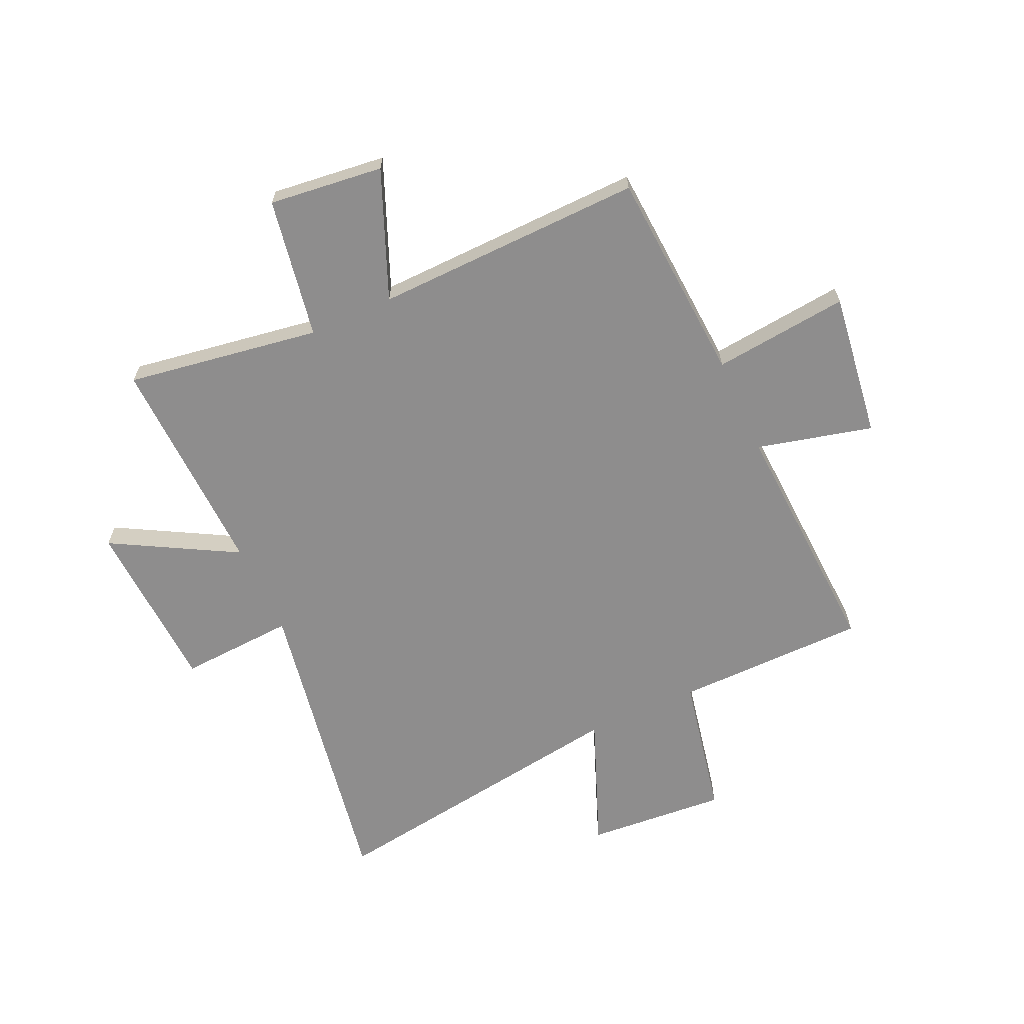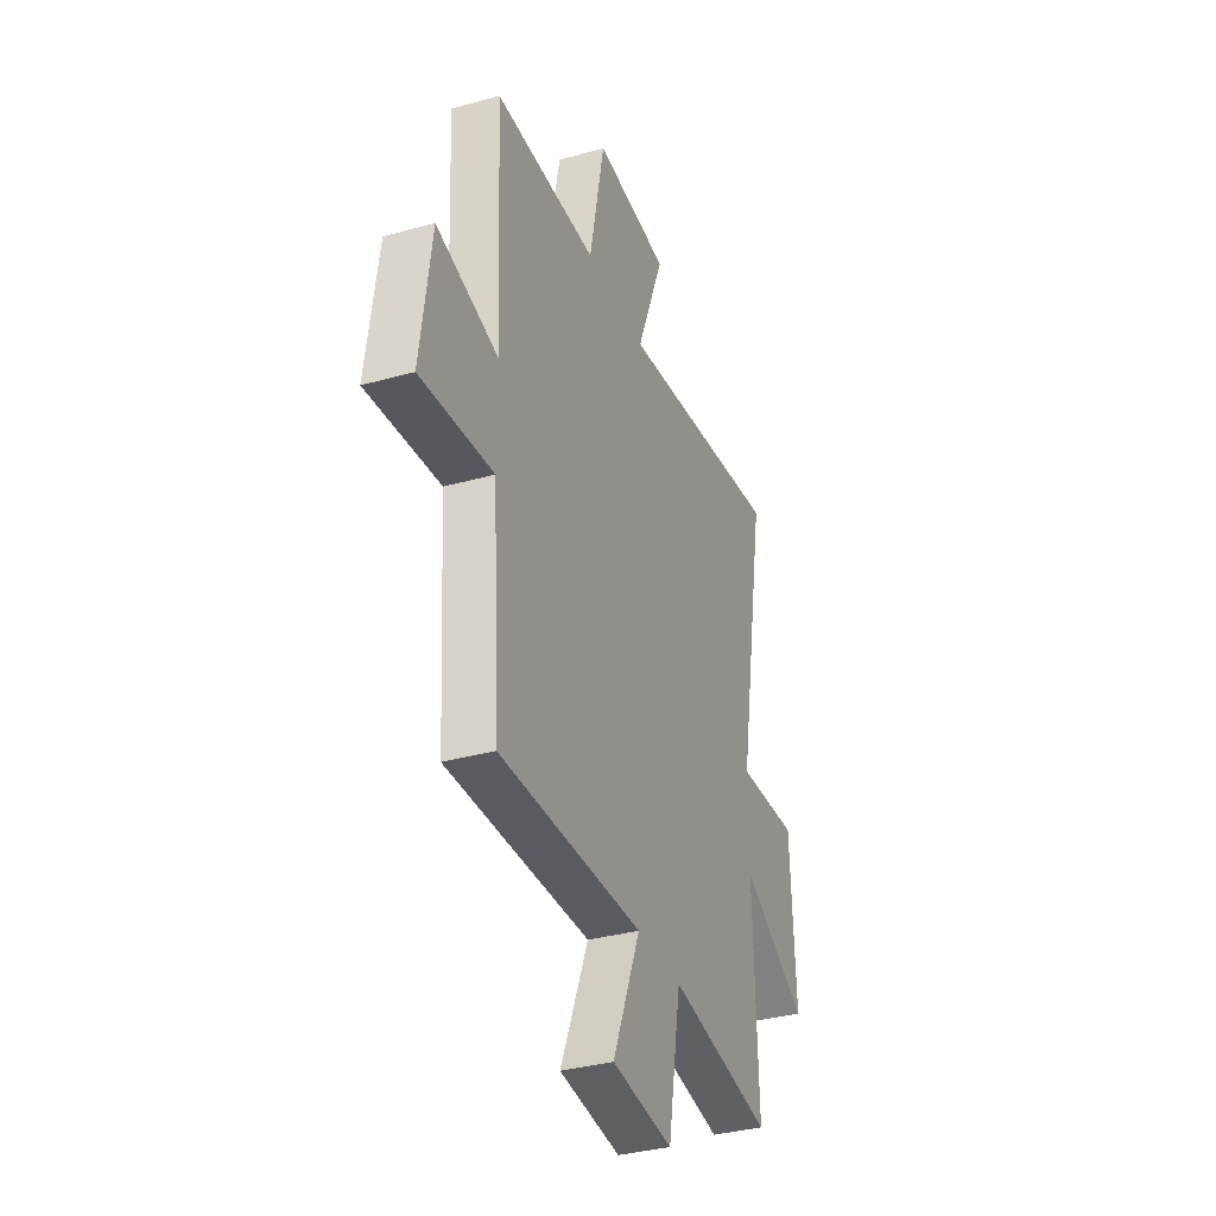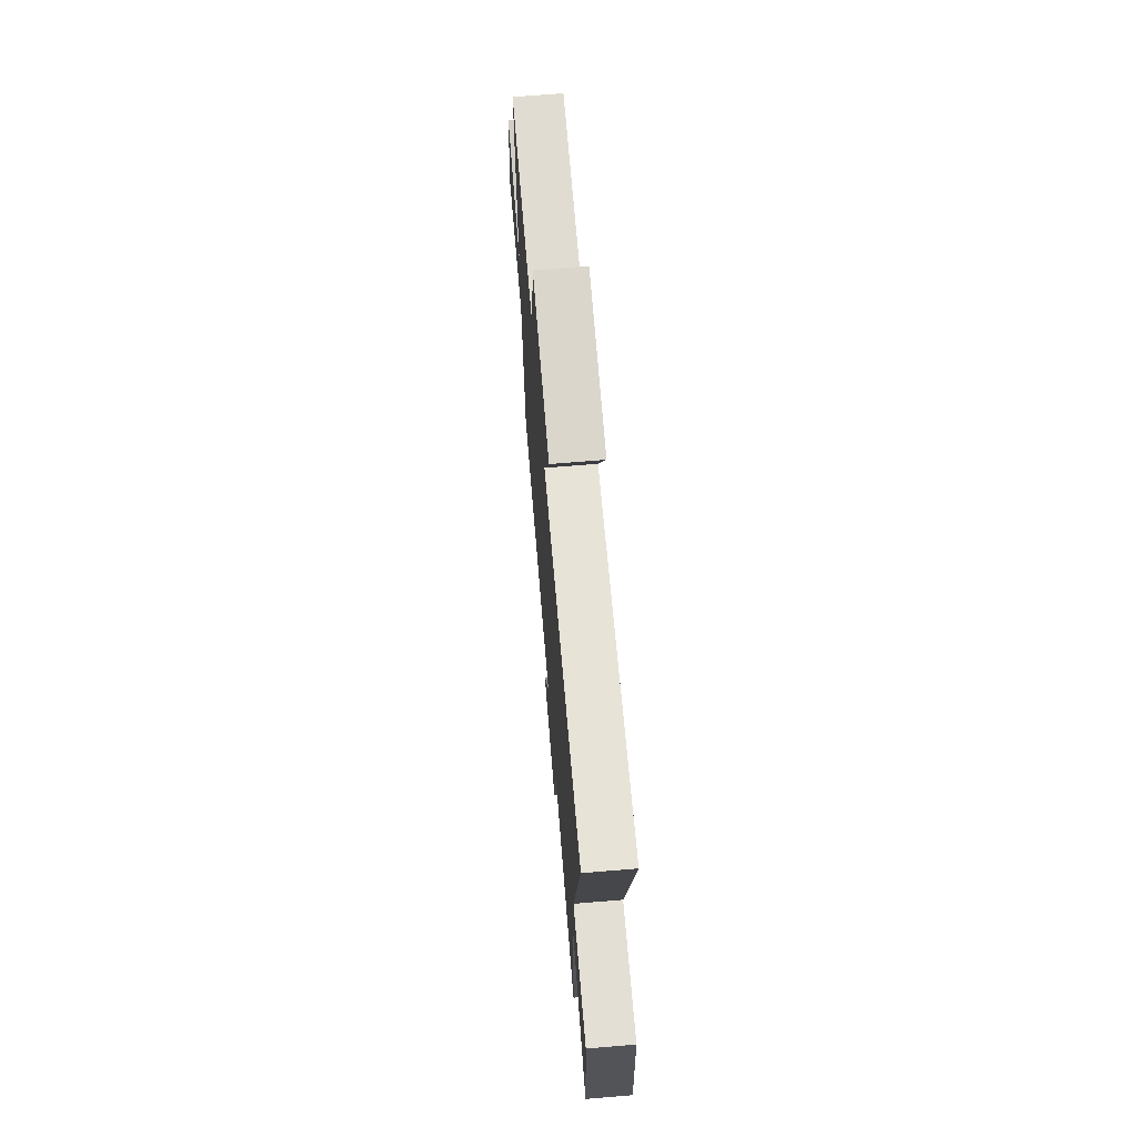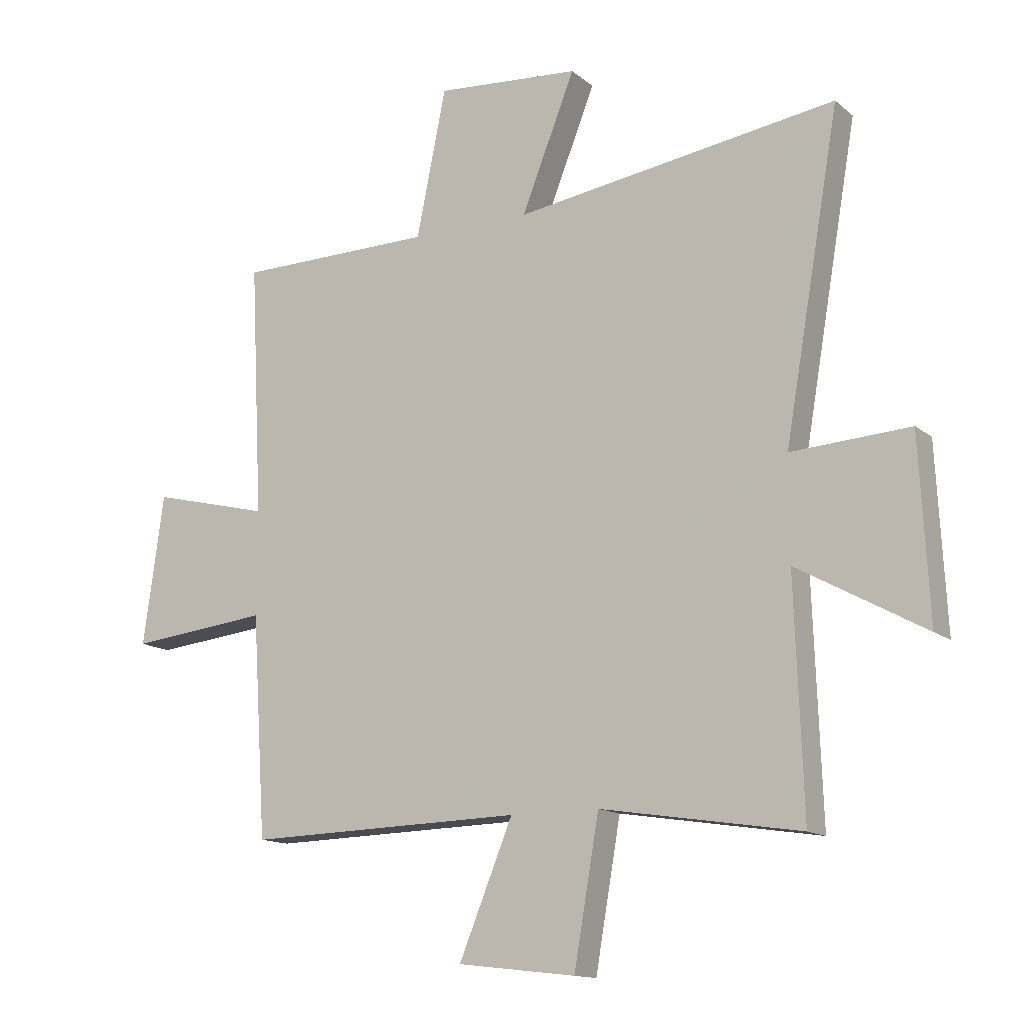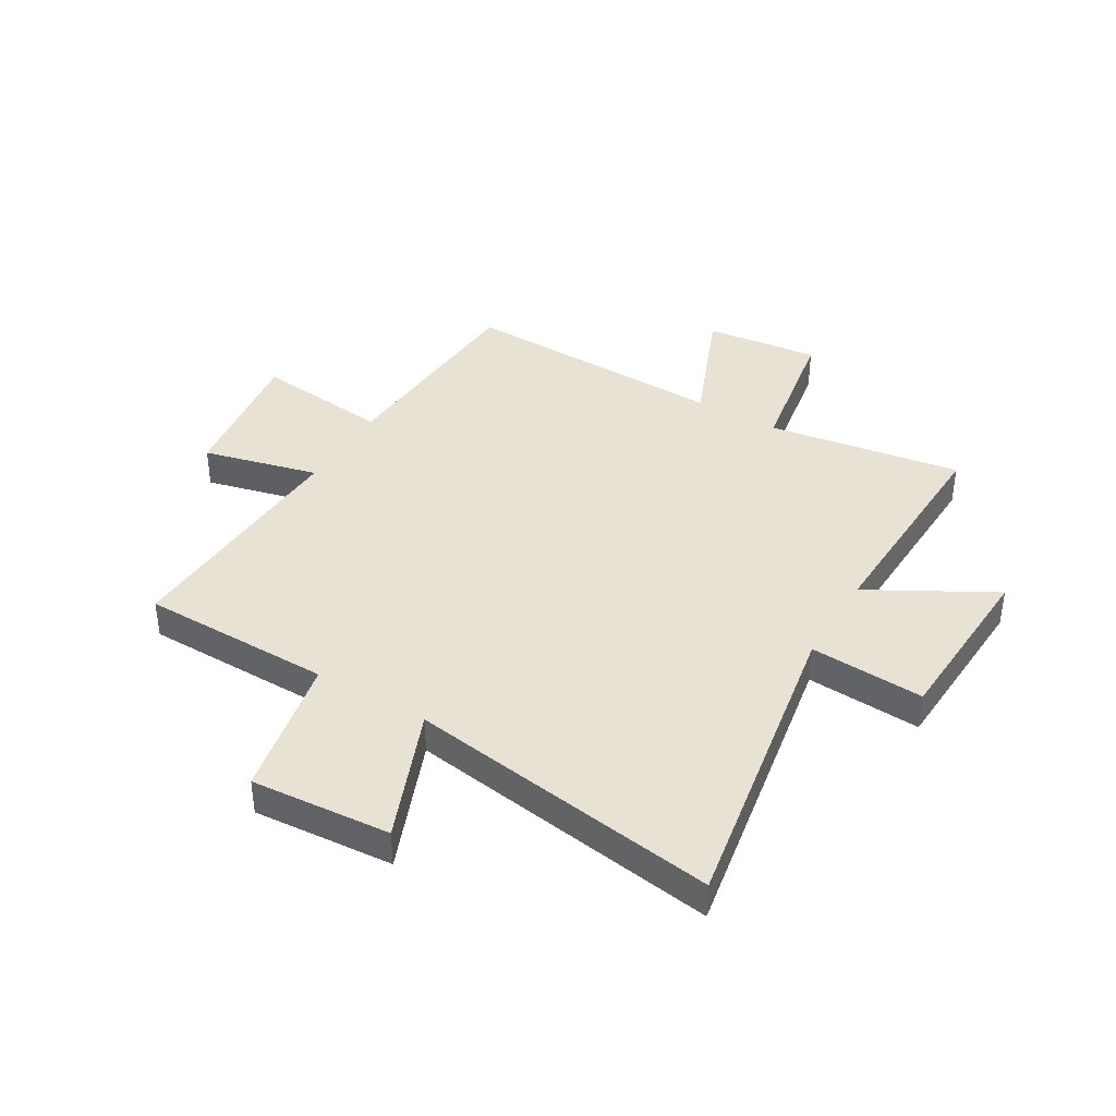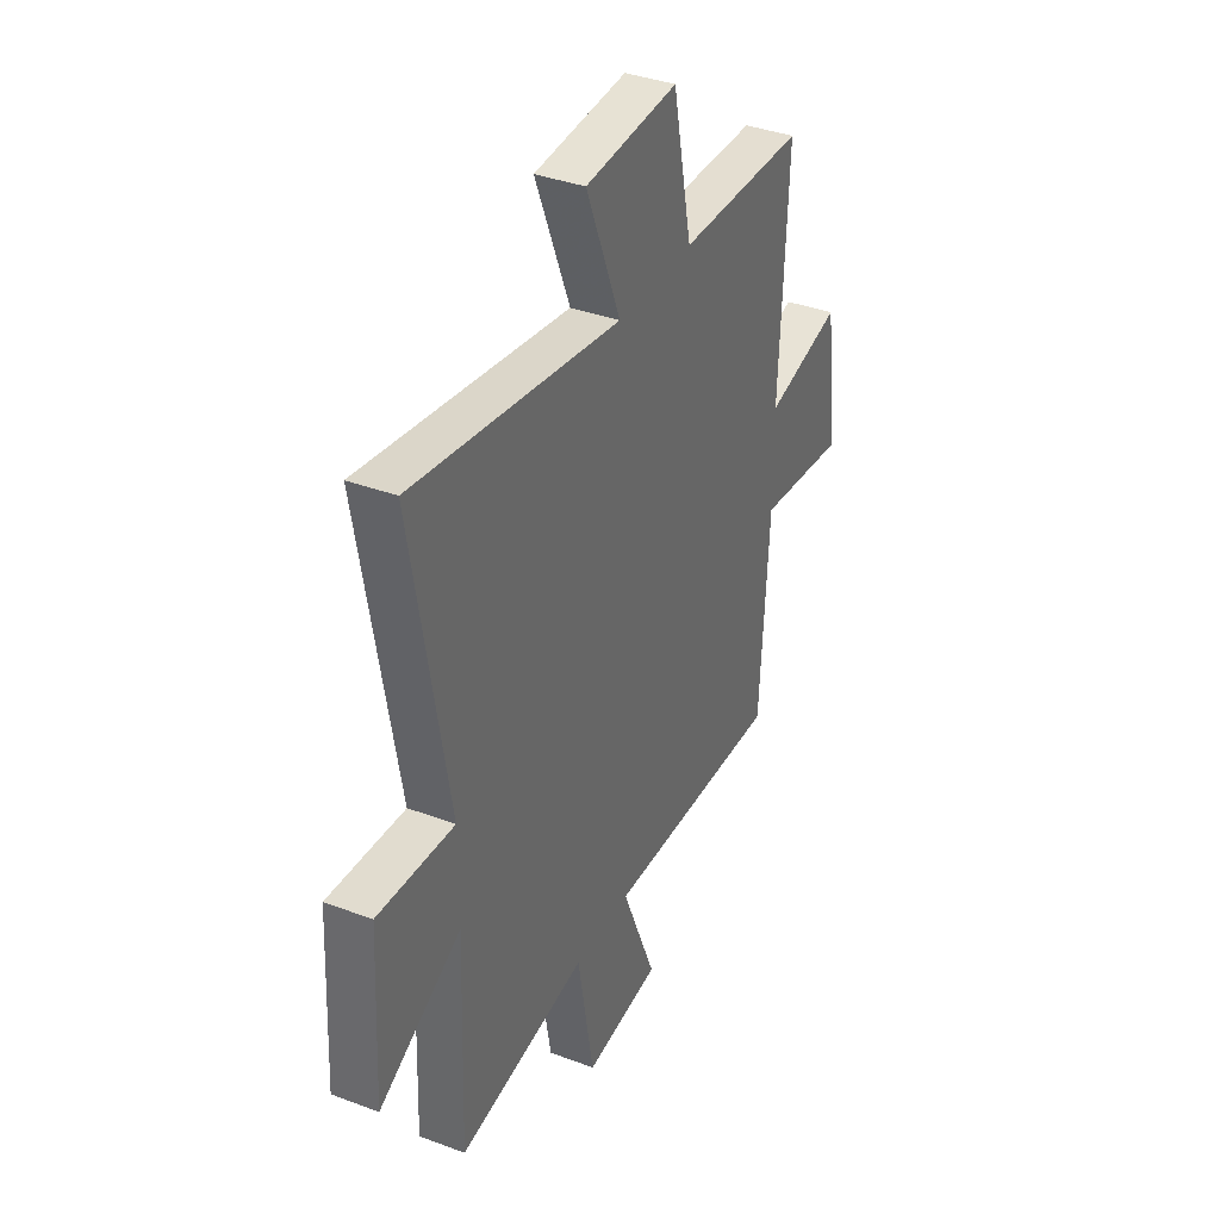
<metadata>
{"format":"obj","ext":"obj","renderer":"f3d","projection":"perspective","resolution":1024,"background":"white","views":[{"elev":-64.7,"azim":-155.5,"up":"+Y"},{"elev":-34.9,"azim":-69.6,"up":"+Z"},{"elev":69.5,"azim":85.3,"up":"+Z"},{"elev":-13.8,"azim":30.5,"up":"+Z"},{"elev":39.9,"azim":30.7,"up":"+Y"},{"elev":36.9,"azim":115.9,"up":"+Z"}]}
</metadata>
<code>
v -0.522 0.07 0.497
v -0.177 0.07 0.5
v -0.125 0.07 0.757
v 0.127 0.07 0.737
v 0.033 0.07 0.5
v 0.597 0.07 0.582
v 0.5 0.07 0.025
v 0.707 0.07 0.037
v 0.723 0.07 -0.277
v 0.5 0.07 -0.153
v 0.514 0.07 -0.555
v 0.165 0.07 -0.5
v 0.121 0.07 -0.753
v -0.085 0.07 -0.729
v 0.009 0.07 -0.5
v -0.475 0.07 -0.512
v -0.5 0.07 -0.127
v -0.744 0.07 -0.153
v -0.708 0.07 0.109
v -0.5 0.07 0.057
v -0.522 0 0.497
v -0.177 0 0.5
v -0.125 0 0.757
v 0.127 0 0.737
v 0.033 0 0.5
v 0.597 0 0.582
v 0.5 0 0.025
v 0.707 0 0.037
v 0.723 0 -0.277
v 0.5 0 -0.153
v 0.514 0 -0.555
v 0.165 0 -0.5
v 0.121 0 -0.753
v -0.085 0 -0.729
v 0.009 0 -0.5
v -0.475 0 -0.512
v -0.5 0 -0.127
v -0.744 0 -0.153
v -0.708 0 0.109
v -0.5 0 0.057
f 17 18 19 20
f 15 16 17 20
f 15 20 1 2
f 12 13 14 15
f 12 15 2 3
f 10 11 12
f 7 8 9 10
f 7 10 12
f 5 6 7 12
f 3 4 5
f 3 5 12
f 40 39 38 37
f 40 37 36 35
f 22 21 40 35
f 35 34 33 32
f 23 22 35 32
f 32 31 30
f 30 29 28 27
f 32 30 27
f 32 27 26 25
f 25 24 23
f 32 25 23
f 1 21 22 2
f 2 22 23 3
f 3 23 24 4
f 4 24 25 5
f 5 25 26 6
f 6 26 27 7
f 7 27 28 8
f 8 28 29 9
f 9 29 30 10
f 10 30 31 11
f 11 31 32 12
f 12 32 33 13
f 13 33 34 14
f 14 34 35 15
f 15 35 36 16
f 16 36 37 17
f 17 37 38 18
f 18 38 39 19
f 19 39 40 20
f 20 40 21 1

</code>
